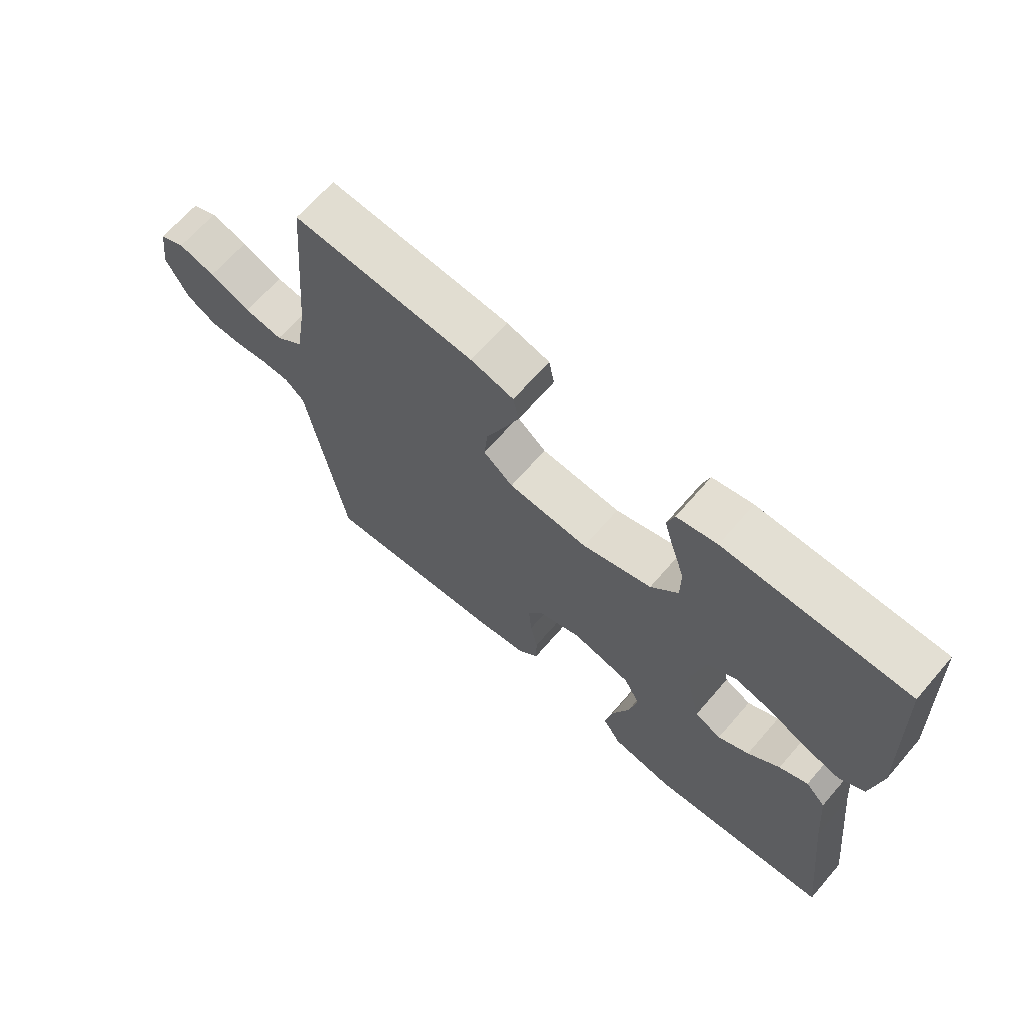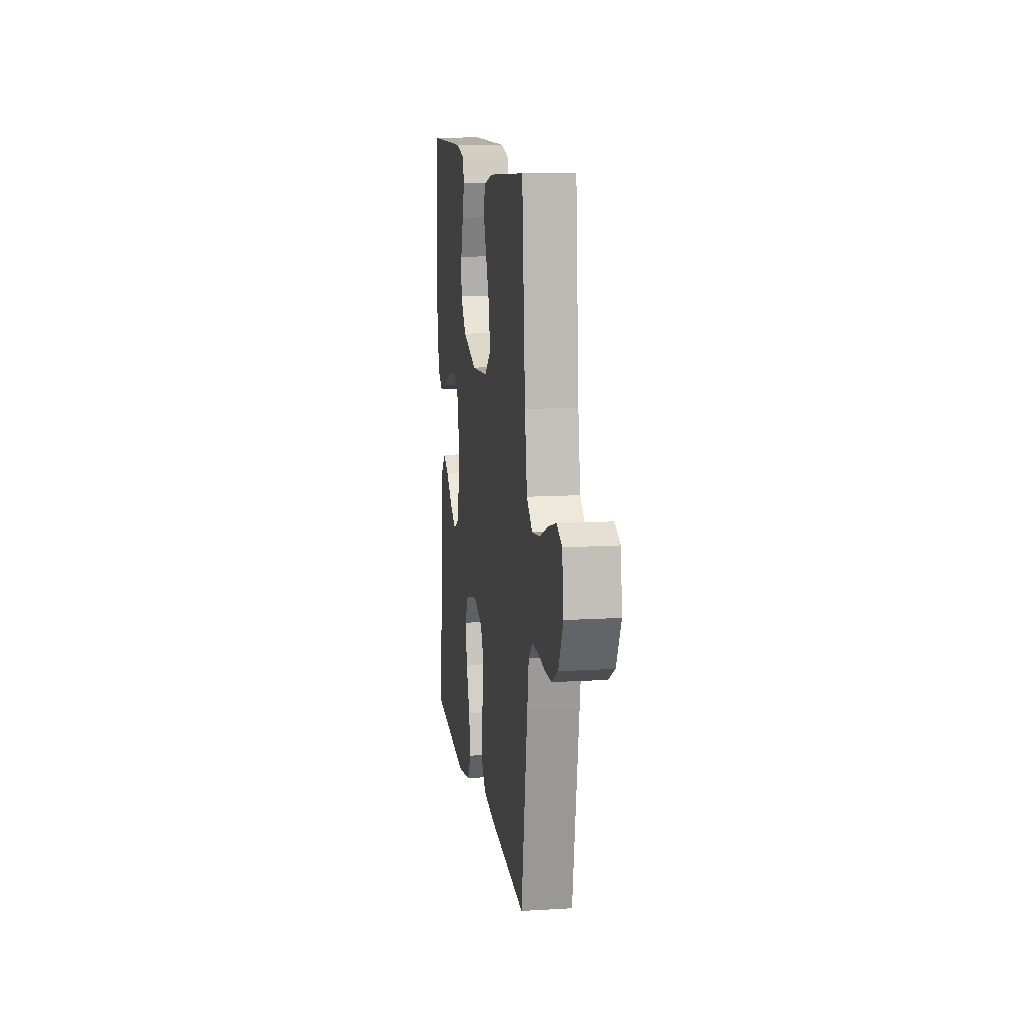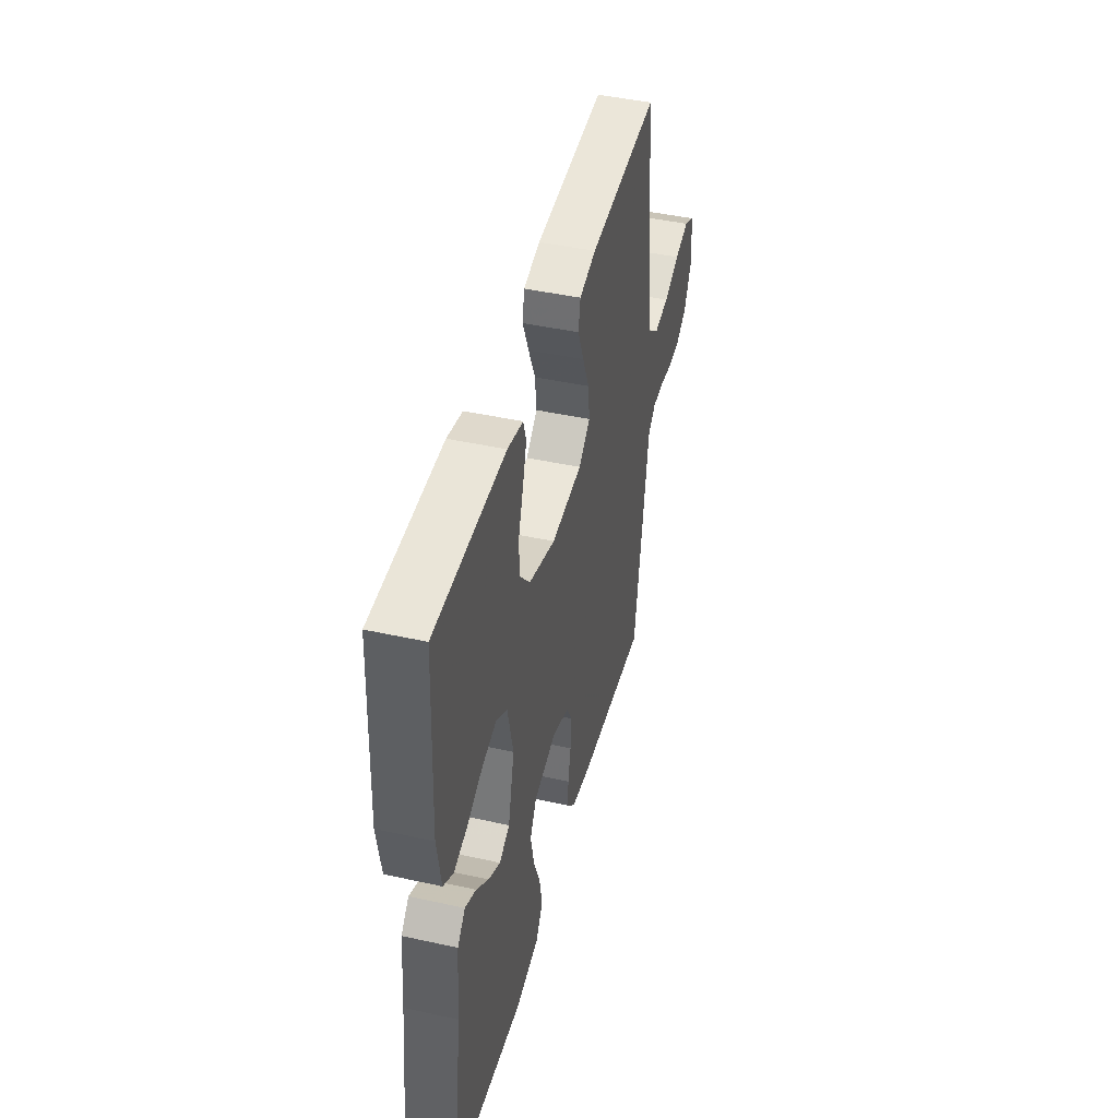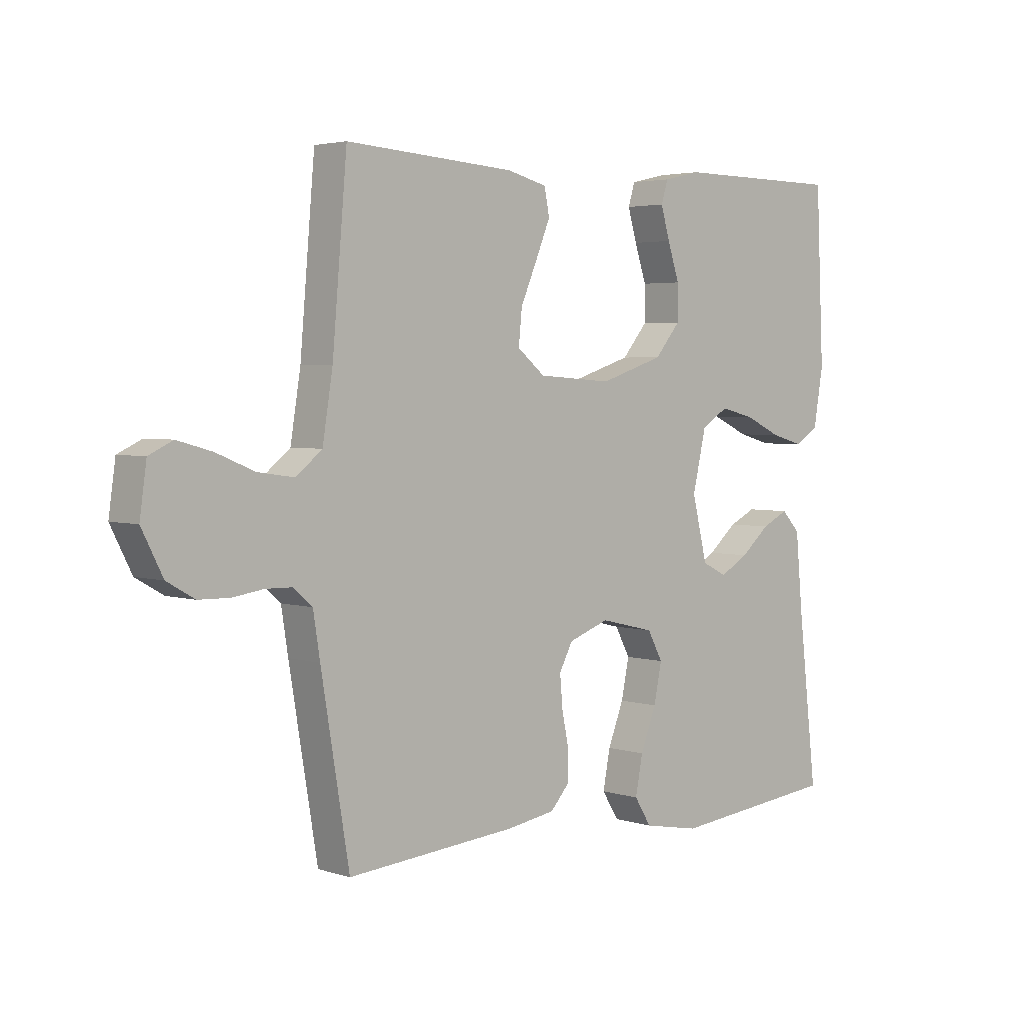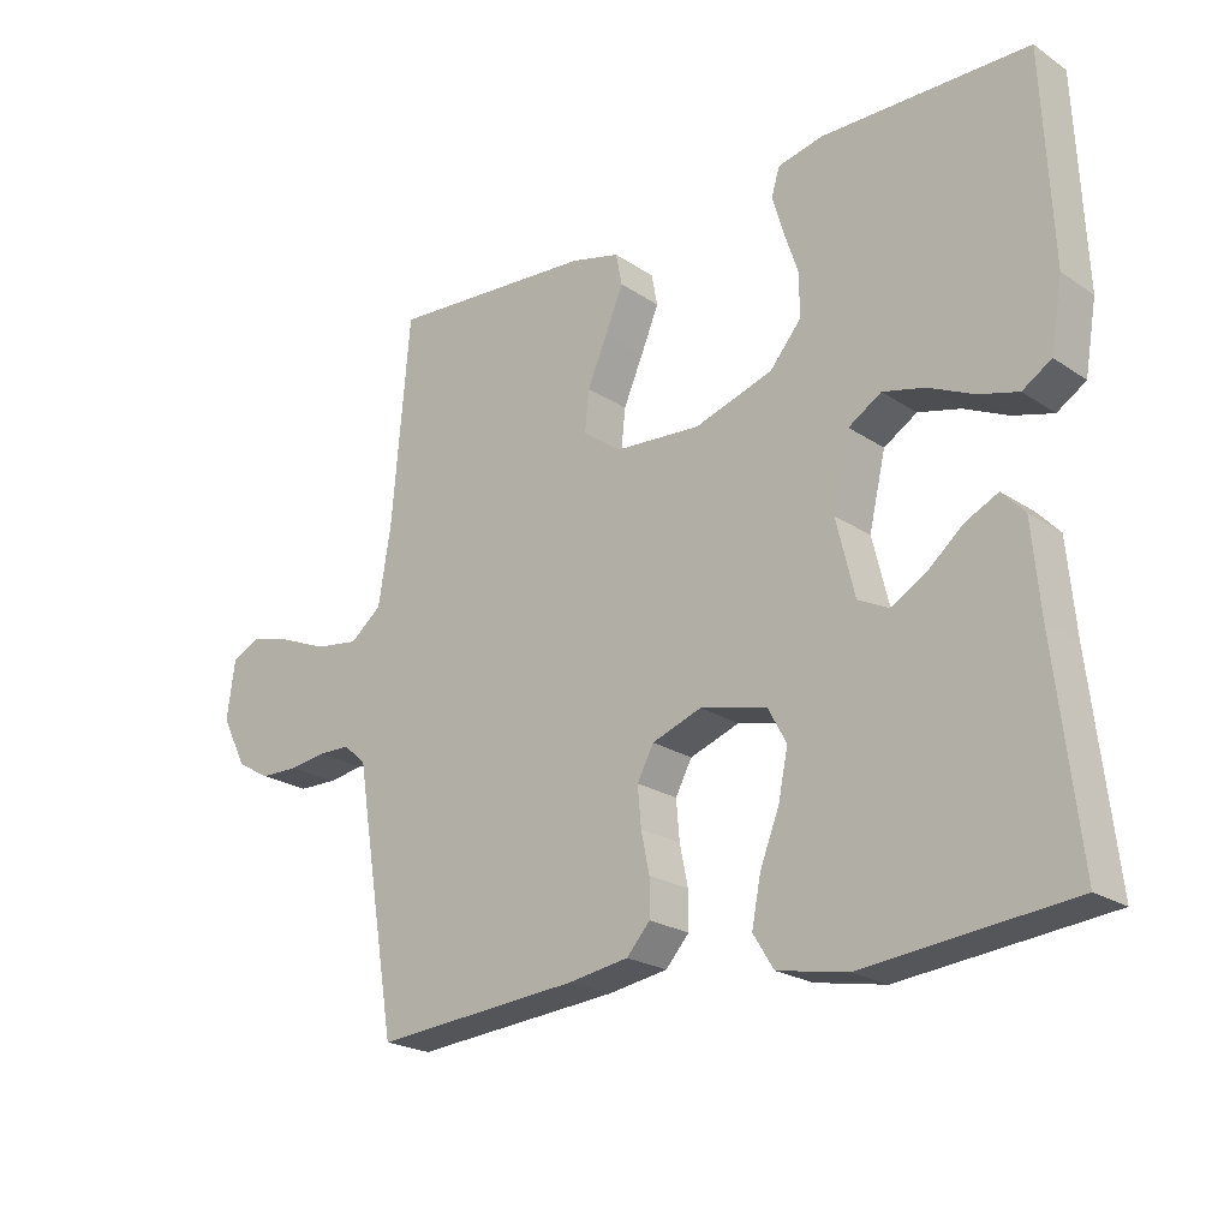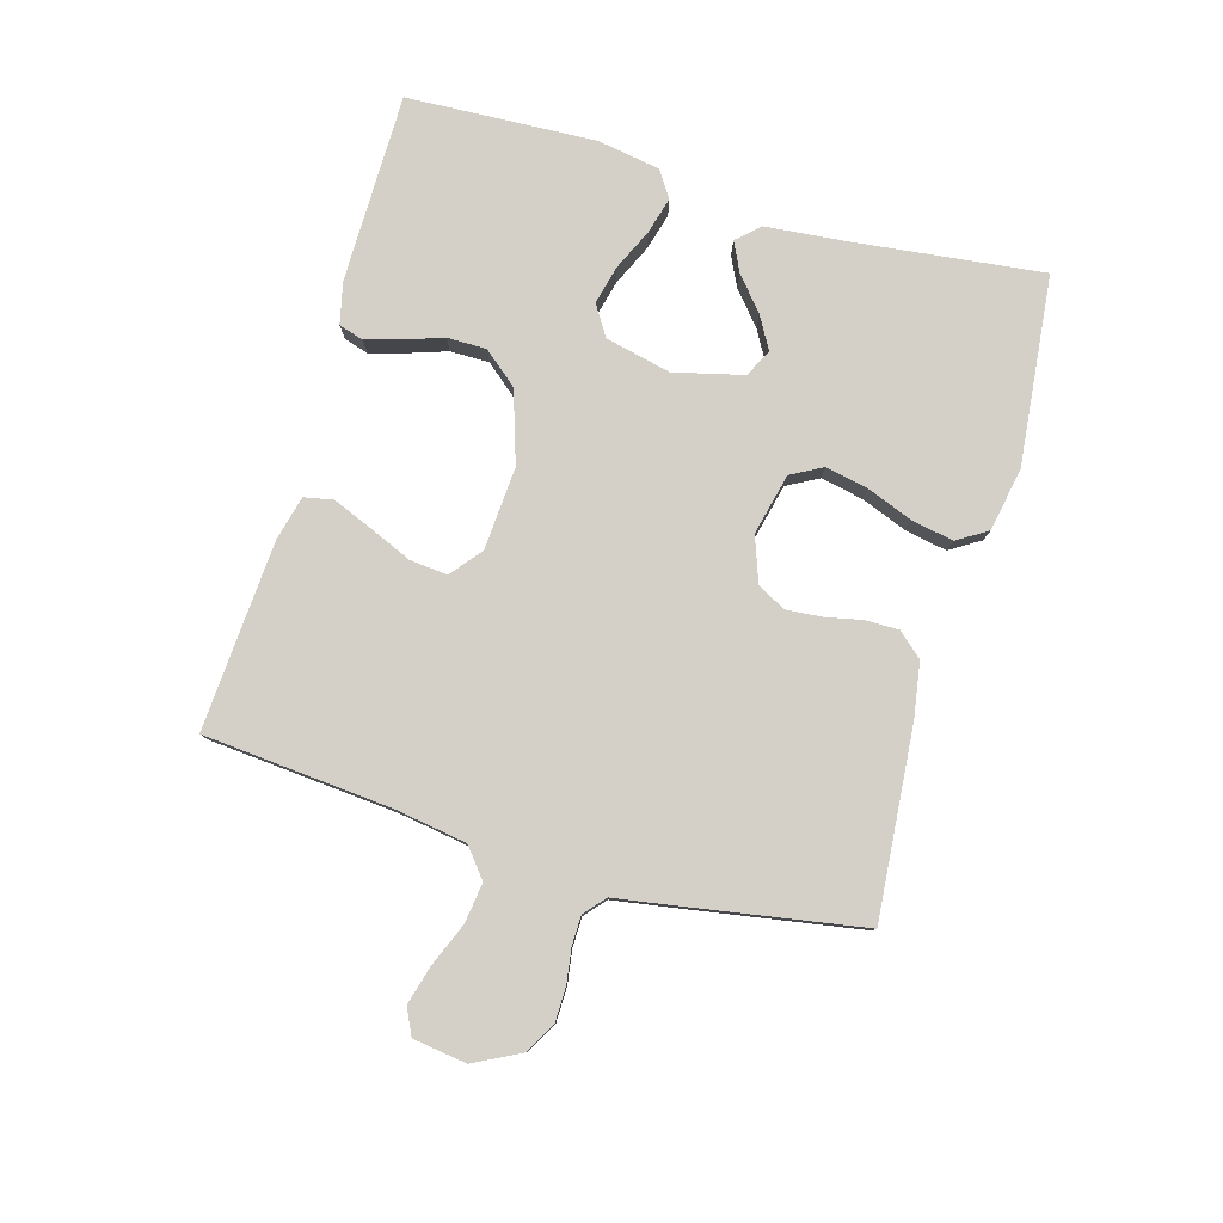
<metadata>
{"format":"obj","ext":"obj","renderer":"f3d","projection":"perspective","resolution":1024,"background":"white","views":[{"elev":66.9,"azim":-139.1,"up":"+Z"},{"elev":12.1,"azim":81.9,"up":"+Z"},{"elev":44.2,"azim":-75.5,"up":"+Z"},{"elev":3.5,"azim":136.6,"up":"+Z"},{"elev":-22.1,"azim":-139.0,"up":"+Z"},{"elev":80.0,"azim":106.0,"up":"+Y"}]}
</metadata>
<code>
v 0.5 0.07 -0.5
v 0.2 0.07 -0.475
v 0.113 0.07 -0.461
v 0.079 0.07 -0.423
v 0.079 0.07 -0.37
v 0.091 0.07 -0.312
v 0.096 0.07 -0.255
v 0.072 0.07 -0.21
v 0 0.07 -0.184
v -0.097 0.07 -0.207
v -0.124 0.07 -0.257
v -0.11 0.07 -0.325
v -0.082 0.07 -0.397
v -0.069 0.07 -0.464
v -0.099 0.07 -0.512
v -0.2 0.07 -0.531
v -0.5 0.07 -0.5
v -0.465 0.07 -0.2
v -0.453 0.07 -0.071
v -0.42 0.07 -0.036
v -0.373 0.07 -0.059
v -0.321 0.07 -0.103
v -0.27 0.07 -0.132
v -0.226 0.07 -0.11
v -0.199 0.07 0
v -0.223 0.07 0.104
v -0.271 0.07 0.134
v -0.332 0.07 0.119
v -0.397 0.07 0.089
v -0.455 0.07 0.073
v -0.497 0.07 0.1
v -0.514 0.07 0.2
v -0.5 0.07 0.5
v -0.2 0.07 0.502
v -0.134 0.07 0.487
v -0.122 0.07 0.448
v -0.138 0.07 0.393
v -0.159 0.07 0.33
v -0.159 0.07 0.268
v -0.114 0.07 0.214
v 0 0.07 0.177
v 0.132 0.07 0.186
v 0.181 0.07 0.226
v 0.175 0.07 0.286
v 0.146 0.07 0.353
v 0.12 0.07 0.416
v 0.129 0.07 0.462
v 0.2 0.07 0.48
v 0.5 0.07 0.5
v 0.526 0.07 0.2
v 0.544 0.07 0.088
v 0.59 0.07 0.051
v 0.654 0.07 0.06
v 0.722 0.07 0.088
v 0.783 0.07 0.105
v 0.825 0.07 0.085
v 0.837 0.07 0
v 0.8 0.07 -0.073
v 0.751 0.07 -0.101
v 0.696 0.07 -0.102
v 0.642 0.07 -0.094
v 0.595 0.07 -0.095
v 0.562 0.07 -0.124
v 0.55 0.07 -0.2
v 0.5 0 -0.5
v 0.2 0 -0.475
v 0.113 0 -0.461
v 0.079 0 -0.423
v 0.079 0 -0.37
v 0.091 0 -0.312
v 0.096 0 -0.255
v 0.072 0 -0.21
v 0 0 -0.184
v -0.097 0 -0.207
v -0.124 0 -0.257
v -0.11 0 -0.325
v -0.082 0 -0.397
v -0.069 0 -0.464
v -0.099 0 -0.512
v -0.2 0 -0.531
v -0.5 0 -0.5
v -0.465 0 -0.2
v -0.453 0 -0.071
v -0.42 0 -0.036
v -0.373 0 -0.059
v -0.321 0 -0.103
v -0.27 0 -0.132
v -0.226 0 -0.11
v -0.199 0 0
v -0.223 0 0.104
v -0.271 0 0.134
v -0.332 0 0.119
v -0.397 0 0.089
v -0.455 0 0.073
v -0.497 0 0.1
v -0.514 0 0.2
v -0.5 0 0.5
v -0.2 0 0.502
v -0.134 0 0.487
v -0.122 0 0.448
v -0.138 0 0.393
v -0.159 0 0.33
v -0.159 0 0.268
v -0.114 0 0.214
v 0 0 0.177
v 0.132 0 0.186
v 0.181 0 0.226
v 0.175 0 0.286
v 0.146 0 0.353
v 0.12 0 0.416
v 0.129 0 0.462
v 0.2 0 0.48
v 0.5 0 0.5
v 0.526 0 0.2
v 0.544 0 0.088
v 0.59 0 0.051
v 0.654 0 0.06
v 0.722 0 0.088
v 0.783 0 0.105
v 0.825 0 0.085
v 0.837 0 0
v 0.8 0 -0.073
v 0.751 0 -0.101
v 0.696 0 -0.102
v 0.642 0 -0.094
v 0.595 0 -0.095
v 0.562 0 -0.124
v 0.55 0 -0.2
f 4 5 6
f 3 4 6
f 2 3 6
f 1 2 6
f 64 1 6
f 63 64 6
f 62 63 6 7
f 59 60 61
f 58 59 61
f 57 58 61
f 56 57 61
f 55 56 61
f 54 55 61
f 53 54 61
f 52 53 61 62
f 62 7 8
f 52 62 8
f 51 52 8
f 48 49 50
f 47 48 50
f 46 47 50
f 45 46 50
f 44 45 50
f 43 44 50 51
f 51 8 9
f 43 51 9
f 42 43 9
f 36 37 38
f 35 36 38
f 34 35 38
f 33 34 38
f 32 33 38
f 31 32 38
f 30 31 38
f 29 30 38
f 28 29 38
f 27 28 38 39
f 26 27 39 40
f 20 21 22
f 19 20 22
f 18 19 22
f 18 22 23
f 17 18 23
f 16 17 23
f 15 16 23
f 14 15 23
f 13 14 23
f 12 13 23
f 11 12 23 24
f 41 42 9 10
f 41 10 11
f 40 41 11
f 26 40 11
f 25 26 11
f 11 24 25
f 70 69 68
f 70 68 67
f 70 67 66
f 70 66 65
f 70 65 128
f 70 128 127
f 71 70 127 126
f 125 124 123
f 125 123 122
f 125 122 121
f 125 121 120
f 125 120 119
f 125 119 118
f 125 118 117
f 126 125 117 116
f 72 71 126
f 72 126 116
f 72 116 115
f 114 113 112
f 114 112 111
f 114 111 110
f 114 110 109
f 114 109 108
f 115 114 108 107
f 73 72 115
f 73 115 107
f 73 107 106
f 102 101 100
f 102 100 99
f 102 99 98
f 102 98 97
f 102 97 96
f 102 96 95
f 102 95 94
f 102 94 93
f 102 93 92
f 103 102 92 91
f 104 103 91 90
f 86 85 84
f 86 84 83
f 86 83 82
f 87 86 82
f 87 82 81
f 87 81 80
f 87 80 79
f 87 79 78
f 87 78 77
f 87 77 76
f 88 87 76 75
f 74 73 106 105
f 75 74 105
f 75 105 104
f 75 104 90
f 75 90 89
f 89 88 75
f 1 65 66 2
f 2 66 67 3
f 3 67 68 4
f 4 68 69 5
f 5 69 70 6
f 6 70 71 7
f 7 71 72 8
f 8 72 73 9
f 9 73 74 10
f 10 74 75 11
f 11 75 76 12
f 12 76 77 13
f 13 77 78 14
f 14 78 79 15
f 15 79 80 16
f 16 80 81 17
f 17 81 82 18
f 18 82 83 19
f 19 83 84 20
f 20 84 85 21
f 21 85 86 22
f 22 86 87 23
f 23 87 88 24
f 24 88 89 25
f 25 89 90 26
f 26 90 91 27
f 27 91 92 28
f 28 92 93 29
f 29 93 94 30
f 30 94 95 31
f 31 95 96 32
f 32 96 97 33
f 33 97 98 34
f 34 98 99 35
f 35 99 100 36
f 36 100 101 37
f 37 101 102 38
f 38 102 103 39
f 39 103 104 40
f 40 104 105 41
f 41 105 106 42
f 42 106 107 43
f 43 107 108 44
f 44 108 109 45
f 45 109 110 46
f 46 110 111 47
f 47 111 112 48
f 48 112 113 49
f 49 113 114 50
f 50 114 115 51
f 51 115 116 52
f 52 116 117 53
f 53 117 118 54
f 54 118 119 55
f 55 119 120 56
f 56 120 121 57
f 57 121 122 58
f 58 122 123 59
f 59 123 124 60
f 60 124 125 61
f 61 125 126 62
f 62 126 127 63
f 63 127 128 64
f 64 128 65 1

</code>
